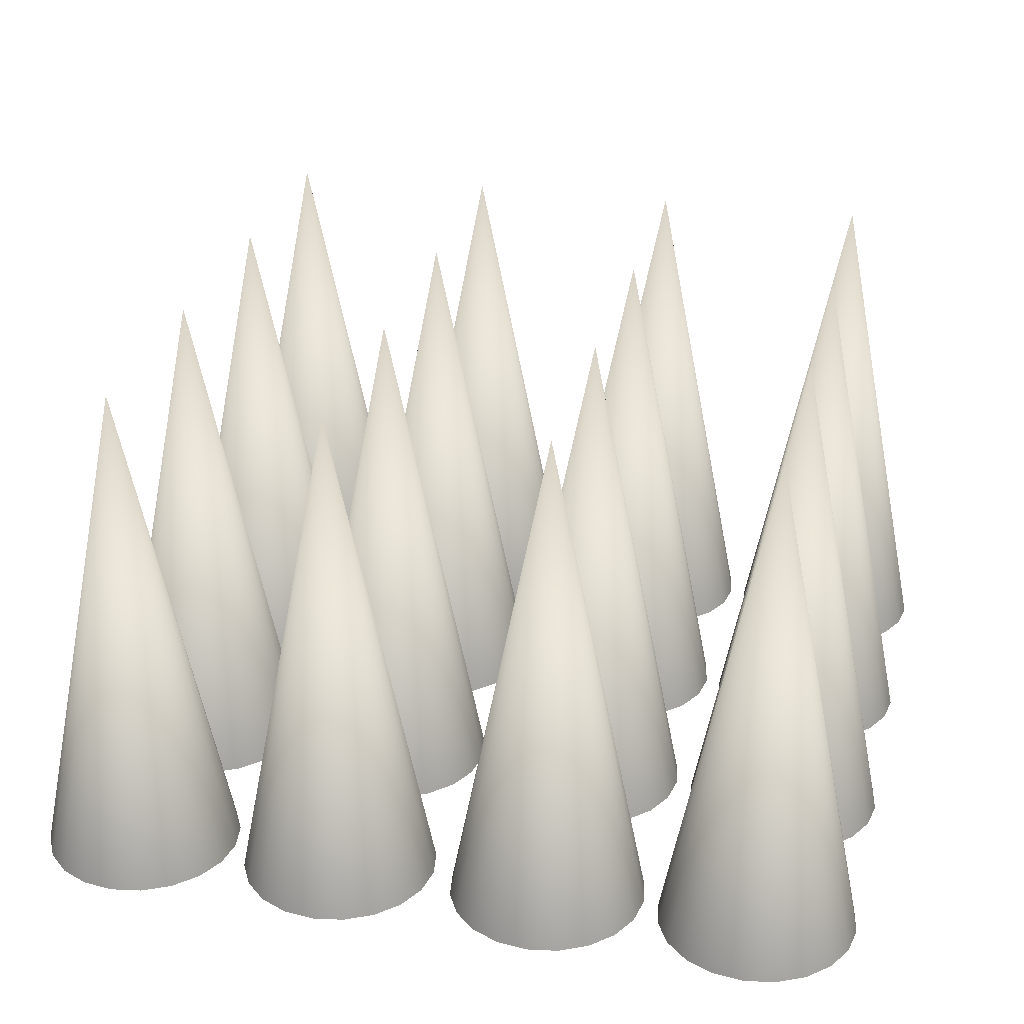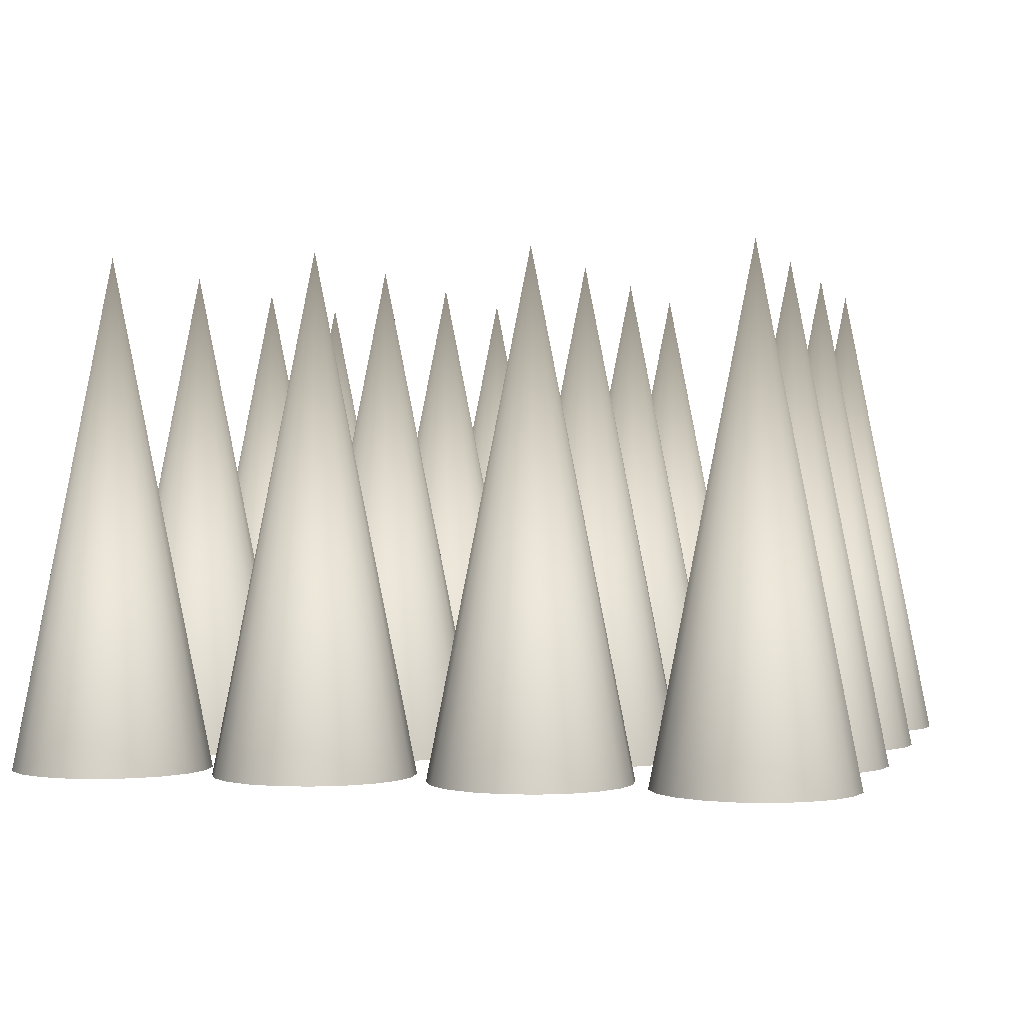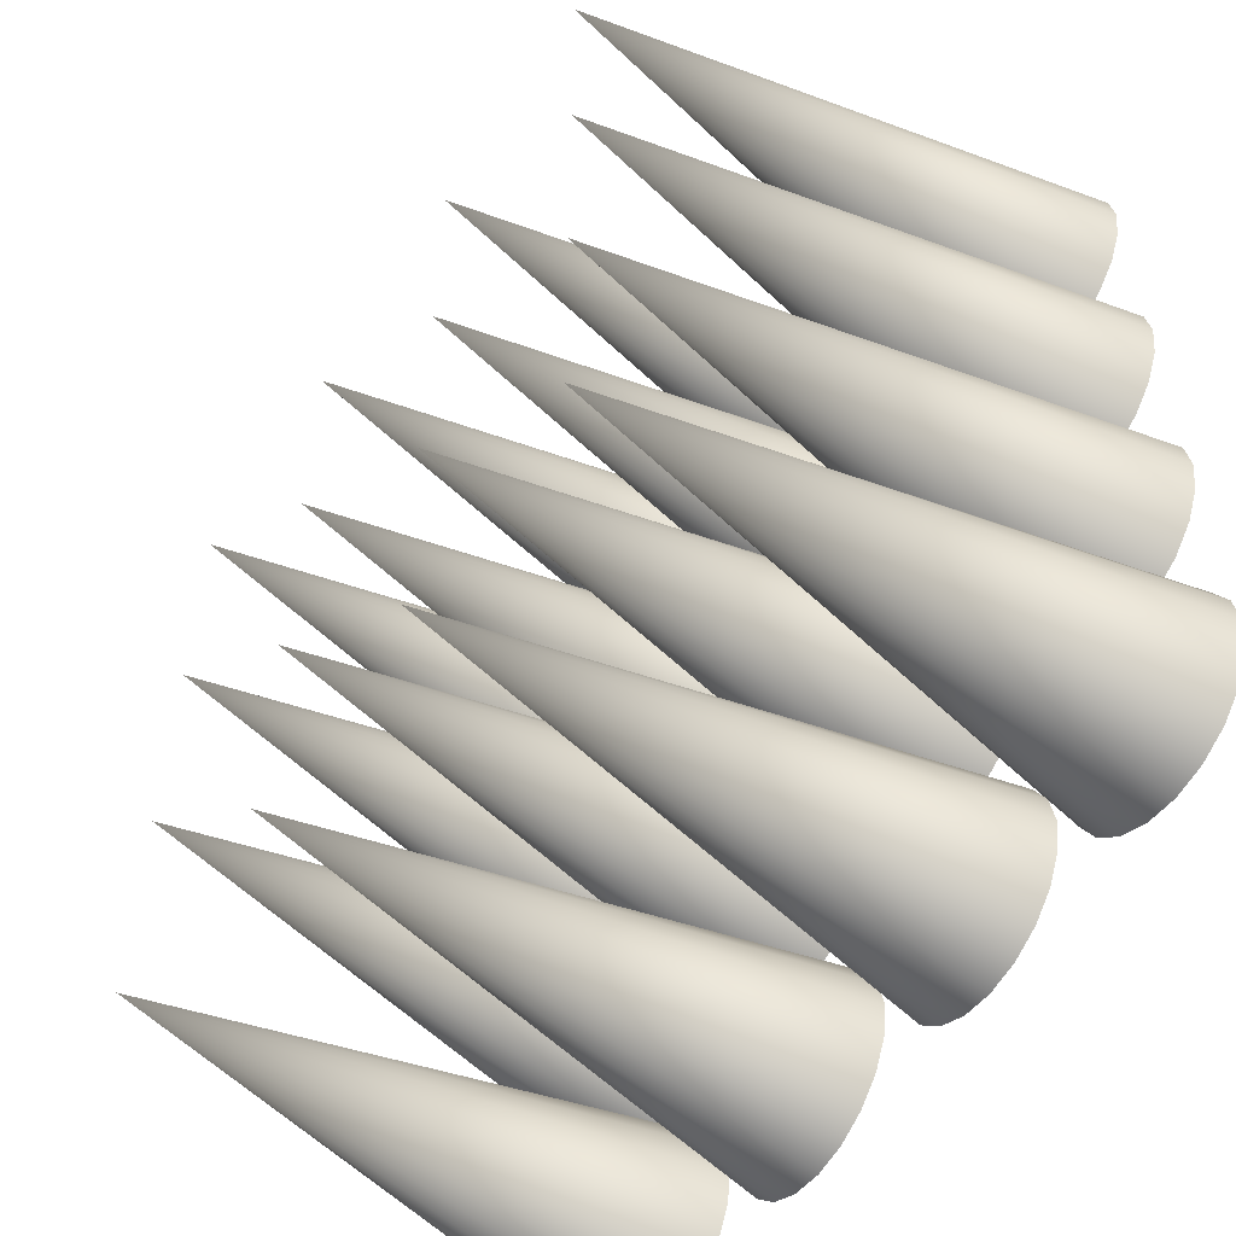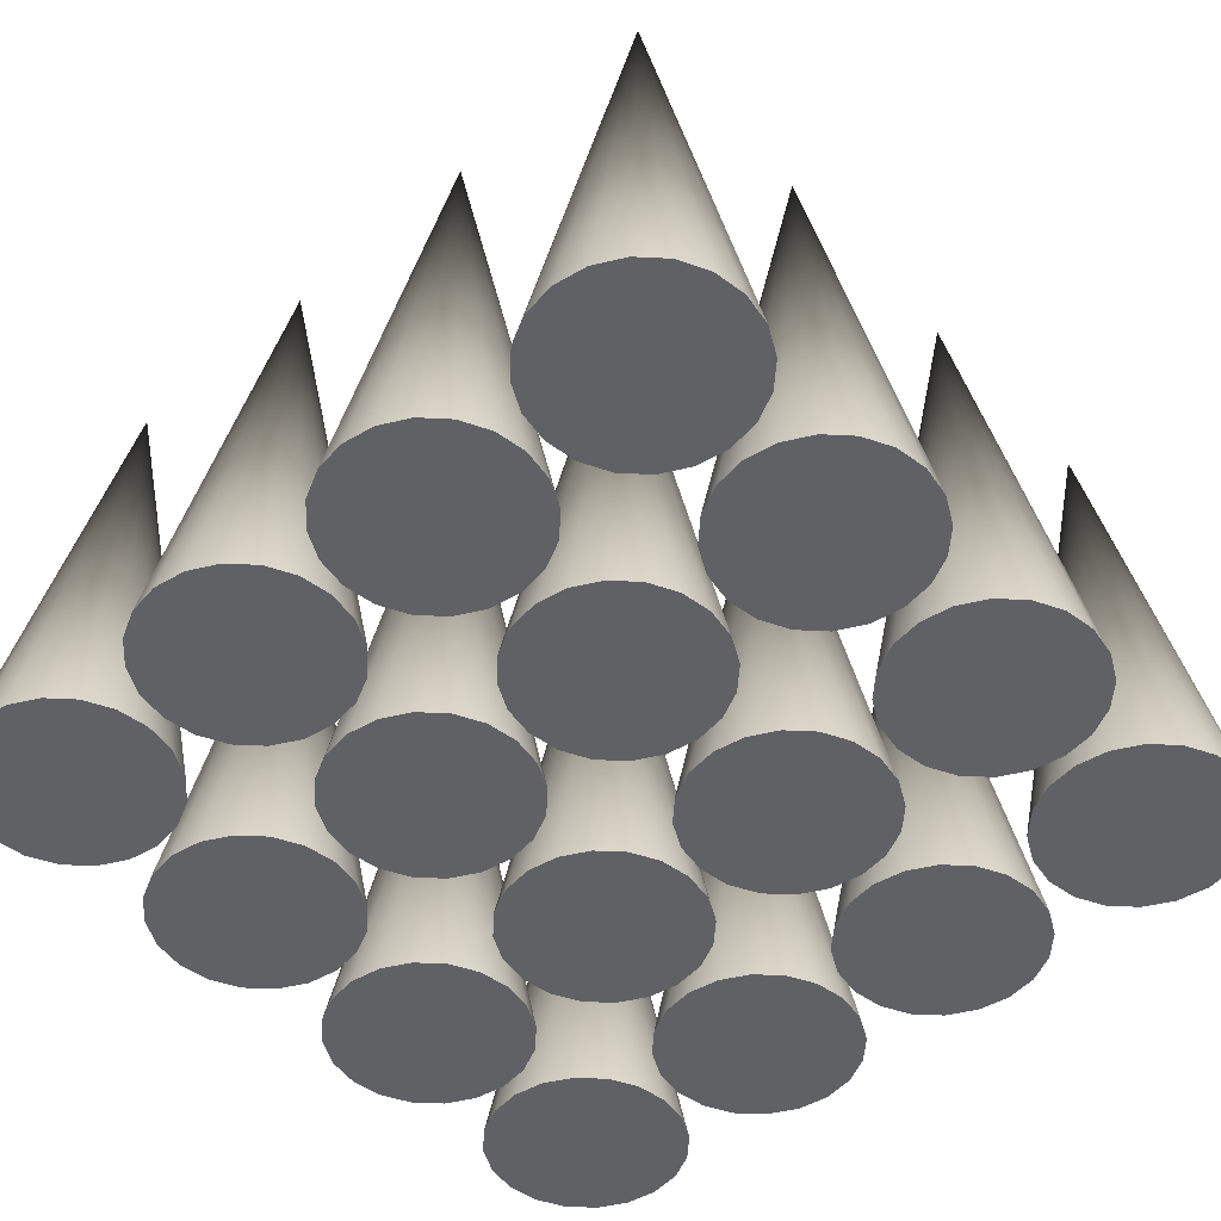
<metadata>
{"format":"obj","ext":"obj","renderer":"f3d","projection":"perspective","resolution":1024,"background":"white","views":[{"elev":28.0,"azim":12.8,"up":"+Y"},{"elev":0.2,"azim":-164.3,"up":"+Y"},{"elev":-55.9,"azim":-123.0,"up":"+Z"},{"elev":-49.2,"azim":-48.1,"up":"+Y"}]}
</metadata>
<code>
g default
v -0.05275 -0.005305 0.3603
v -0.1186 -0.005305 0.231
v -0.2212 -0.005305 0.1284
v -0.3505 -0.005305 0.06253
v -0.4938 -0.005305 0.03983
v -0.6371 -0.005305 0.06253
v -0.7664 -0.005305 0.1284
v -0.869 -0.005305 0.231
v -0.9349 -0.005305 0.3603
v -0.9576 -0.005305 0.5036
v -0.9349 -0.005305 0.6469
v -0.869 -0.005305 0.7762
v -0.7664 -0.005305 0.8788
v -0.6371 -0.005305 0.9447
v -0.4938 -0.005305 0.9674
v -0.3505 -0.005305 0.9447
v -0.2212 -0.005305 0.8788
v -0.1186 -0.005305 0.7762
v -0.05275 -0.005305 0.6469
v -0.03005 -0.005305 0.5036
v -0.4938 2.367 0.5036
v -0.05764 -0.005305 -0.6469
v -0.1235 -0.005305 -0.7762
v -0.2261 -0.005305 -0.8788
v -0.3554 -0.005305 -0.9447
v -0.4987 -0.005305 -0.9674
v -0.642 -0.005305 -0.9447
v -0.7713 -0.005305 -0.8788
v -0.8739 -0.005305 -0.7762
v -0.9398 -0.005305 -0.6469
v -0.9625 -0.005305 -0.5036
v -0.9398 -0.005305 -0.3603
v -0.8739 -0.005305 -0.231
v -0.7713 -0.005305 -0.1284
v -0.642 -0.005305 -0.06253
v -0.4987 -0.005305 -0.03983
v -0.3554 -0.005305 -0.06253
v -0.2261 -0.005305 -0.1284
v -0.1235 -0.005305 -0.231
v -0.05764 -0.005305 -0.3603
v -0.03494 -0.005305 -0.5036
v -0.4987 2.367 -0.5036
v -2.072 -0.005305 2.358
v -2.138 -0.005305 2.229
v -2.241 -0.005305 2.126
v -2.37 -0.005305 2.06
v -2.513 -0.005305 2.037
v -2.656 -0.005305 2.06
v -2.786 -0.005305 2.126
v -2.888 -0.005305 2.229
v -2.954 -0.005305 2.358
v -2.977 -0.005305 2.501
v -2.954 -0.005305 2.645
v -2.888 -0.005305 2.774
v -2.786 -0.005305 2.876
v -2.656 -0.005305 2.942
v -2.513 -0.005305 2.965
v -2.37 -0.005305 2.942
v -2.241 -0.005305 2.876
v -2.138 -0.005305 2.774
v -2.072 -0.005305 2.645
v -2.049 -0.005305 2.501
v -2.513 2.367 2.501
v -2.072 -0.005305 0.3603
v -2.138 -0.005305 0.231
v -2.241 -0.005305 0.1284
v -2.37 -0.005305 0.06253
v -2.513 -0.005305 0.03983
v -2.656 -0.005305 0.06253
v -2.786 -0.005305 0.1284
v -2.888 -0.005305 0.231
v -2.954 -0.005305 0.3603
v -2.977 -0.005305 0.5036
v -2.954 -0.005305 0.6469
v -2.888 -0.005305 0.7762
v -2.786 -0.005305 0.8788
v -2.656 -0.005305 0.9447
v -2.513 -0.005305 0.9674
v -2.37 -0.005305 0.9447
v -2.241 -0.005305 0.8788
v -2.138 -0.005305 0.7762
v -2.072 -0.005305 0.6469
v -2.049 -0.005305 0.5036
v -2.513 2.367 0.5036
v -1.075 -0.005305 -0.6469
v -1.141 -0.005305 -0.7762
v -1.243 -0.005305 -0.8788
v -1.372 -0.005305 -0.9447
v -1.516 -0.005305 -0.9674
v -1.659 -0.005305 -0.9447
v -1.788 -0.005305 -0.8788
v -1.891 -0.005305 -0.7762
v -1.957 -0.005305 -0.6469
v -1.98 -0.005305 -0.5036
v -1.957 -0.005305 -0.3603
v -1.891 -0.005305 -0.231
v -1.788 -0.005305 -0.1284
v -1.659 -0.005305 -0.06253
v -1.516 -0.005305 -0.03983
v -1.372 -0.005305 -0.06253
v -1.243 -0.005305 -0.1284
v -1.141 -0.005305 -0.231
v -1.075 -0.005305 -0.3603
v -1.052 -0.005305 -0.5036
v -1.516 2.367 -0.5036
v -0.05275 -0.005305 2.358
v -0.1186 -0.005305 2.229
v -0.2212 -0.005305 2.126
v -0.3505 -0.005305 2.06
v -0.4938 -0.005305 2.037
v -0.6371 -0.005305 2.06
v -0.7664 -0.005305 2.126
v -0.869 -0.005305 2.229
v -0.9349 -0.005305 2.358
v -0.9576 -0.005305 2.501
v -0.9349 -0.005305 2.645
v -0.869 -0.005305 2.774
v -0.7664 -0.005305 2.876
v -0.6371 -0.005305 2.942
v -0.4938 -0.005305 2.965
v -0.3505 -0.005305 2.942
v -0.2212 -0.005305 2.876
v -0.1186 -0.005305 2.774
v -0.05275 -0.005305 2.645
v -0.03005 -0.005305 2.501
v -0.4938 2.367 2.501
v -2.077 -0.005305 1.351
v -2.143 -0.005305 1.221
v -2.245 -0.005305 1.119
v -2.375 -0.005305 1.053
v -2.518 -0.005305 1.03
v -2.661 -0.005305 1.053
v -2.791 -0.005305 1.119
v -2.893 -0.005305 1.221
v -2.959 -0.005305 1.351
v -2.982 -0.005305 1.494
v -2.959 -0.005305 1.637
v -2.893 -0.005305 1.767
v -2.791 -0.005305 1.869
v -2.661 -0.005305 1.935
v -2.518 -0.005305 1.958
v -2.375 -0.005305 1.935
v -2.245 -0.005305 1.869
v -2.143 -0.005305 1.767
v -2.077 -0.005305 1.637
v -2.054 -0.005305 1.494
v -2.518 2.367 1.494
v 0.9447 -0.005305 -0.6469
v 0.8788 -0.005305 -0.7762
v 0.7762 -0.005305 -0.8788
v 0.6469 -0.005305 -0.9447
v 0.5036 -0.005305 -0.9674
v 0.3603 -0.005305 -0.9447
v 0.231 -0.005305 -0.8788
v 0.1284 -0.005305 -0.7762
v 0.06253 -0.005305 -0.6469
v 0.03983 -0.005305 -0.5036
v 0.06253 -0.005305 -0.3603
v 0.1284 -0.005305 -0.231
v 0.231 -0.005305 -0.1284
v 0.3603 -0.005305 -0.06253
v 0.5036 -0.005305 -0.03983
v 0.6469 -0.005305 -0.06253
v 0.7762 -0.005305 -0.1284
v 0.8788 -0.005305 -0.231
v 0.9447 -0.005305 -0.3603
v 0.9674 -0.005305 -0.5036
v 0.5036 2.367 -0.5036
v -1.075 -0.005305 2.358
v -1.141 -0.005305 2.229
v -1.243 -0.005305 2.126
v -1.372 -0.005305 2.06
v -1.516 -0.005305 2.037
v -1.659 -0.005305 2.06
v -1.788 -0.005305 2.126
v -1.891 -0.005305 2.229
v -1.957 -0.005305 2.358
v -1.98 -0.005305 2.501
v -1.957 -0.005305 2.645
v -1.891 -0.005305 2.774
v -1.788 -0.005305 2.876
v -1.659 -0.005305 2.942
v -1.516 -0.005305 2.965
v -1.372 -0.005305 2.942
v -1.243 -0.005305 2.876
v -1.141 -0.005305 2.774
v -1.075 -0.005305 2.645
v -1.052 -0.005305 2.501
v -1.516 2.367 2.501
v -0.05764 -0.005305 1.351
v -0.1235 -0.005305 1.221
v -0.2261 -0.005305 1.119
v -0.3554 -0.005305 1.053
v -0.4987 -0.005305 1.03
v -0.642 -0.005305 1.053
v -0.7713 -0.005305 1.119
v -0.8739 -0.005305 1.221
v -0.9398 -0.005305 1.351
v -0.9625 -0.005305 1.494
v -0.9398 -0.005305 1.637
v -0.8739 -0.005305 1.767
v -0.7713 -0.005305 1.869
v -0.642 -0.005305 1.935
v -0.4987 -0.005305 1.958
v -0.3554 -0.005305 1.935
v -0.2261 -0.005305 1.869
v -0.1235 -0.005305 1.767
v -0.05764 -0.005305 1.637
v -0.03494 -0.005305 1.494
v -0.4987 2.367 1.494
v -2.077 -0.005305 -0.6469
v -2.143 -0.005305 -0.7762
v -2.245 -0.005305 -0.8788
v -2.375 -0.005305 -0.9447
v -2.518 -0.005305 -0.9674
v -2.661 -0.005305 -0.9447
v -2.791 -0.005305 -0.8788
v -2.893 -0.005305 -0.7762
v -2.959 -0.005305 -0.6469
v -2.982 -0.005305 -0.5036
v -2.959 -0.005305 -0.3603
v -2.893 -0.005305 -0.231
v -2.791 -0.005305 -0.1284
v -2.661 -0.005305 -0.06253
v -2.518 -0.005305 -0.03983
v -2.375 -0.005305 -0.06253
v -2.245 -0.005305 -0.1284
v -2.143 -0.005305 -0.231
v -2.077 -0.005305 -0.3603
v -2.054 -0.005305 -0.5036
v -2.518 2.367 -0.5036
v 0.9447 -0.005305 0.3603
v 0.8788 -0.005305 0.231
v 0.7762 -0.005305 0.1284
v 0.6469 -0.005305 0.06253
v 0.5036 -0.005305 0.03983
v 0.3603 -0.005305 0.06253
v 0.231 -0.005305 0.1284
v 0.1284 -0.005305 0.231
v 0.06253 -0.005305 0.3603
v 0.03983 -0.005305 0.5036
v 0.06253 -0.005305 0.6469
v 0.1284 -0.005305 0.7762
v 0.231 -0.005305 0.8788
v 0.3603 -0.005305 0.9447
v 0.5036 -0.005305 0.9674
v 0.6469 -0.005305 0.9447
v 0.7762 -0.005305 0.8788
v 0.8788 -0.005305 0.7762
v 0.9447 -0.005305 0.6469
v 0.9674 -0.005305 0.5036
v 0.5036 2.367 0.5036
v -1.075 -0.005305 0.3603
v -1.141 -0.005305 0.231
v -1.243 -0.005305 0.1284
v -1.372 -0.005305 0.06253
v -1.516 -0.005305 0.03983
v -1.659 -0.005305 0.06253
v -1.788 -0.005305 0.1284
v -1.891 -0.005305 0.231
v -1.957 -0.005305 0.3603
v -1.98 -0.005305 0.5036
v -1.957 -0.005305 0.6469
v -1.891 -0.005305 0.7762
v -1.788 -0.005305 0.8788
v -1.659 -0.005305 0.9447
v -1.516 -0.005305 0.9674
v -1.372 -0.005305 0.9447
v -1.243 -0.005305 0.8788
v -1.141 -0.005305 0.7762
v -1.075 -0.005305 0.6469
v -1.052 -0.005305 0.5036
v -1.516 2.367 0.5036
v 0.9447 -0.005305 1.351
v 0.8788 -0.005305 1.221
v 0.7762 -0.005305 1.119
v 0.6469 -0.005305 1.053
v 0.5036 -0.005305 1.03
v 0.3603 -0.005305 1.053
v 0.231 -0.005305 1.119
v 0.1284 -0.005305 1.221
v 0.06253 -0.005305 1.351
v 0.03983 -0.005305 1.494
v 0.06253 -0.005305 1.637
v 0.1284 -0.005305 1.767
v 0.231 -0.005305 1.869
v 0.3603 -0.005305 1.935
v 0.5036 -0.005305 1.958
v 0.6469 -0.005305 1.935
v 0.7762 -0.005305 1.869
v 0.8788 -0.005305 1.767
v 0.9447 -0.005305 1.637
v 0.9674 -0.005305 1.494
v 0.5036 2.367 1.494
v -1.075 -0.005305 1.351
v -1.141 -0.005305 1.221
v -1.243 -0.005305 1.119
v -1.372 -0.005305 1.053
v -1.516 -0.005305 1.03
v -1.659 -0.005305 1.053
v -1.788 -0.005305 1.119
v -1.891 -0.005305 1.221
v -1.957 -0.005305 1.351
v -1.98 -0.005305 1.494
v -1.957 -0.005305 1.637
v -1.891 -0.005305 1.767
v -1.788 -0.005305 1.869
v -1.659 -0.005305 1.935
v -1.516 -0.005305 1.958
v -1.372 -0.005305 1.935
v -1.243 -0.005305 1.869
v -1.141 -0.005305 1.767
v -1.075 -0.005305 1.637
v -1.052 -0.005305 1.494
v -1.516 2.367 1.494
v 0.9447 -0.005305 2.358
v 0.8788 -0.005305 2.229
v 0.7762 -0.005305 2.126
v 0.6469 -0.005305 2.06
v 0.5036 -0.005305 2.037
v 0.3603 -0.005305 2.06
v 0.231 -0.005305 2.126
v 0.1284 -0.005305 2.229
v 0.06253 -0.005305 2.358
v 0.03983 -0.005305 2.501
v 0.06253 -0.005305 2.645
v 0.1284 -0.005305 2.774
v 0.231 -0.005305 2.876
v 0.3603 -0.005305 2.942
v 0.5036 -0.005305 2.965
v 0.6469 -0.005305 2.942
v 0.7762 -0.005305 2.876
v 0.8788 -0.005305 2.774
v 0.9447 -0.005305 2.645
v 0.9674 -0.005305 2.501
v 0.5036 2.367 2.501
g pCone18
f 1 20 19 18 17 16 15 14 13 12 11 10 9 8 7 6 5 4 3 2
f 1 2 21
f 2 3 21
f 3 4 21
f 4 5 21
f 5 6 21
f 6 7 21
f 7 8 21
f 8 9 21
f 9 10 21
f 10 11 21
f 11 12 21
f 12 13 21
f 13 14 21
f 14 15 21
f 15 16 21
f 16 17 21
f 17 18 21
f 18 19 21
f 19 20 21
f 20 1 21
f 22 41 40 39 38 37 36 35 34 33 32 31 30 29 28 27 26 25 24 23
f 22 23 42
f 23 24 42
f 24 25 42
f 25 26 42
f 26 27 42
f 27 28 42
f 28 29 42
f 29 30 42
f 30 31 42
f 31 32 42
f 32 33 42
f 33 34 42
f 34 35 42
f 35 36 42
f 36 37 42
f 37 38 42
f 38 39 42
f 39 40 42
f 40 41 42
f 41 22 42
f 43 62 61 60 59 58 57 56 55 54 53 52 51 50 49 48 47 46 45 44
f 43 44 63
f 44 45 63
f 45 46 63
f 46 47 63
f 47 48 63
f 48 49 63
f 49 50 63
f 50 51 63
f 51 52 63
f 52 53 63
f 53 54 63
f 54 55 63
f 55 56 63
f 56 57 63
f 57 58 63
f 58 59 63
f 59 60 63
f 60 61 63
f 61 62 63
f 62 43 63
f 64 83 82 81 80 79 78 77 76 75 74 73 72 71 70 69 68 67 66 65
f 64 65 84
f 65 66 84
f 66 67 84
f 67 68 84
f 68 69 84
f 69 70 84
f 70 71 84
f 71 72 84
f 72 73 84
f 73 74 84
f 74 75 84
f 75 76 84
f 76 77 84
f 77 78 84
f 78 79 84
f 79 80 84
f 80 81 84
f 81 82 84
f 82 83 84
f 83 64 84
f 85 104 103 102 101 100 99 98 97 96 95 94 93 92 91 90 89 88 87 86
f 85 86 105
f 86 87 105
f 87 88 105
f 88 89 105
f 89 90 105
f 90 91 105
f 91 92 105
f 92 93 105
f 93 94 105
f 94 95 105
f 95 96 105
f 96 97 105
f 97 98 105
f 98 99 105
f 99 100 105
f 100 101 105
f 101 102 105
f 102 103 105
f 103 104 105
f 104 85 105
f 106 125 124 123 122 121 120 119 118 117 116 115 114 113 112 111 110 109 108 107
f 106 107 126
f 107 108 126
f 108 109 126
f 109 110 126
f 110 111 126
f 111 112 126
f 112 113 126
f 113 114 126
f 114 115 126
f 115 116 126
f 116 117 126
f 117 118 126
f 118 119 126
f 119 120 126
f 120 121 126
f 121 122 126
f 122 123 126
f 123 124 126
f 124 125 126
f 125 106 126
f 127 146 145 144 143 142 141 140 139 138 137 136 135 134 133 132 131 130 129 128
f 127 128 147
f 128 129 147
f 129 130 147
f 130 131 147
f 131 132 147
f 132 133 147
f 133 134 147
f 134 135 147
f 135 136 147
f 136 137 147
f 137 138 147
f 138 139 147
f 139 140 147
f 140 141 147
f 141 142 147
f 142 143 147
f 143 144 147
f 144 145 147
f 145 146 147
f 146 127 147
f 148 167 166 165 164 163 162 161 160 159 158 157 156 155 154 153 152 151 150 149
f 148 149 168
f 149 150 168
f 150 151 168
f 151 152 168
f 152 153 168
f 153 154 168
f 154 155 168
f 155 156 168
f 156 157 168
f 157 158 168
f 158 159 168
f 159 160 168
f 160 161 168
f 161 162 168
f 162 163 168
f 163 164 168
f 164 165 168
f 165 166 168
f 166 167 168
f 167 148 168
f 169 188 187 186 185 184 183 182 181 180 179 178 177 176 175 174 173 172 171 170
f 169 170 189
f 170 171 189
f 171 172 189
f 172 173 189
f 173 174 189
f 174 175 189
f 175 176 189
f 176 177 189
f 177 178 189
f 178 179 189
f 179 180 189
f 180 181 189
f 181 182 189
f 182 183 189
f 183 184 189
f 184 185 189
f 185 186 189
f 186 187 189
f 187 188 189
f 188 169 189
f 190 209 208 207 206 205 204 203 202 201 200 199 198 197 196 195 194 193 192 191
f 190 191 210
f 191 192 210
f 192 193 210
f 193 194 210
f 194 195 210
f 195 196 210
f 196 197 210
f 197 198 210
f 198 199 210
f 199 200 210
f 200 201 210
f 201 202 210
f 202 203 210
f 203 204 210
f 204 205 210
f 205 206 210
f 206 207 210
f 207 208 210
f 208 209 210
f 209 190 210
f 211 230 229 228 227 226 225 224 223 222 221 220 219 218 217 216 215 214 213 212
f 211 212 231
f 212 213 231
f 213 214 231
f 214 215 231
f 215 216 231
f 216 217 231
f 217 218 231
f 218 219 231
f 219 220 231
f 220 221 231
f 221 222 231
f 222 223 231
f 223 224 231
f 224 225 231
f 225 226 231
f 226 227 231
f 227 228 231
f 228 229 231
f 229 230 231
f 230 211 231
f 232 251 250 249 248 247 246 245 244 243 242 241 240 239 238 237 236 235 234 233
f 232 233 252
f 233 234 252
f 234 235 252
f 235 236 252
f 236 237 252
f 237 238 252
f 238 239 252
f 239 240 252
f 240 241 252
f 241 242 252
f 242 243 252
f 243 244 252
f 244 245 252
f 245 246 252
f 246 247 252
f 247 248 252
f 248 249 252
f 249 250 252
f 250 251 252
f 251 232 252
f 253 272 271 270 269 268 267 266 265 264 263 262 261 260 259 258 257 256 255 254
f 253 254 273
f 254 255 273
f 255 256 273
f 256 257 273
f 257 258 273
f 258 259 273
f 259 260 273
f 260 261 273
f 261 262 273
f 262 263 273
f 263 264 273
f 264 265 273
f 265 266 273
f 266 267 273
f 267 268 273
f 268 269 273
f 269 270 273
f 270 271 273
f 271 272 273
f 272 253 273
f 274 293 292 291 290 289 288 287 286 285 284 283 282 281 280 279 278 277 276 275
f 274 275 294
f 275 276 294
f 276 277 294
f 277 278 294
f 278 279 294
f 279 280 294
f 280 281 294
f 281 282 294
f 282 283 294
f 283 284 294
f 284 285 294
f 285 286 294
f 286 287 294
f 287 288 294
f 288 289 294
f 289 290 294
f 290 291 294
f 291 292 294
f 292 293 294
f 293 274 294
f 295 314 313 312 311 310 309 308 307 306 305 304 303 302 301 300 299 298 297 296
f 295 296 315
f 296 297 315
f 297 298 315
f 298 299 315
f 299 300 315
f 300 301 315
f 301 302 315
f 302 303 315
f 303 304 315
f 304 305 315
f 305 306 315
f 306 307 315
f 307 308 315
f 308 309 315
f 309 310 315
f 310 311 315
f 311 312 315
f 312 313 315
f 313 314 315
f 314 295 315
f 316 335 334 333 332 331 330 329 328 327 326 325 324 323 322 321 320 319 318 317
f 316 317 336
f 317 318 336
f 318 319 336
f 319 320 336
f 320 321 336
f 321 322 336
f 322 323 336
f 323 324 336
f 324 325 336
f 325 326 336
f 326 327 336
f 327 328 336
f 328 329 336
f 329 330 336
f 330 331 336
f 331 332 336
f 332 333 336
f 333 334 336
f 334 335 336
f 335 316 336

</code>
